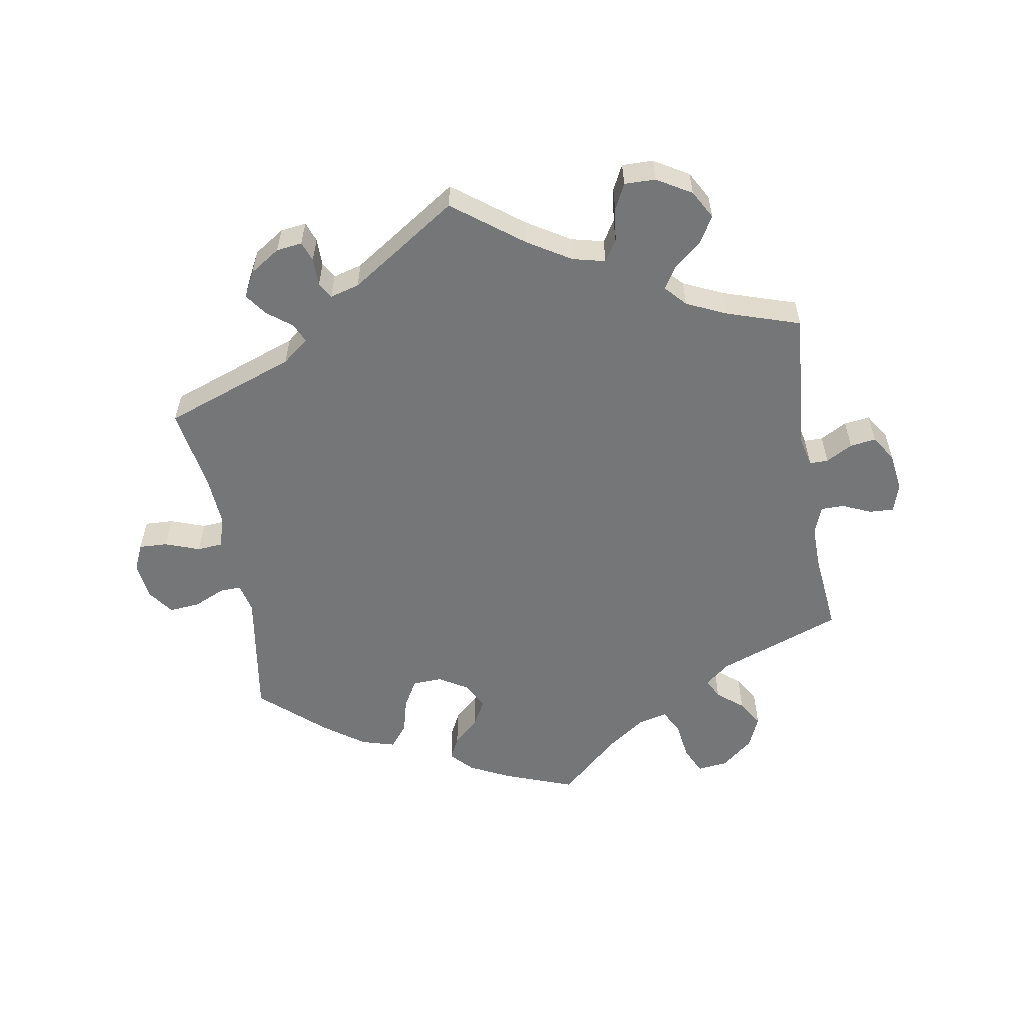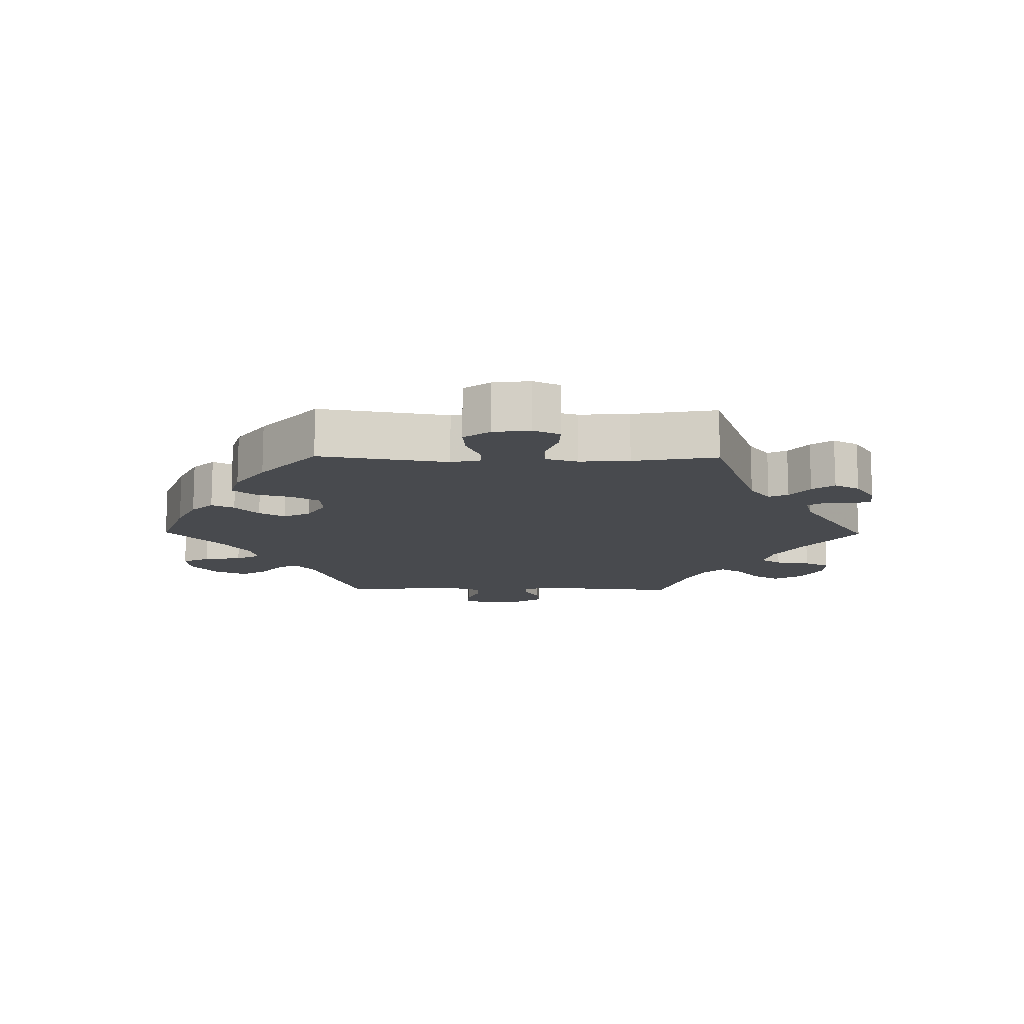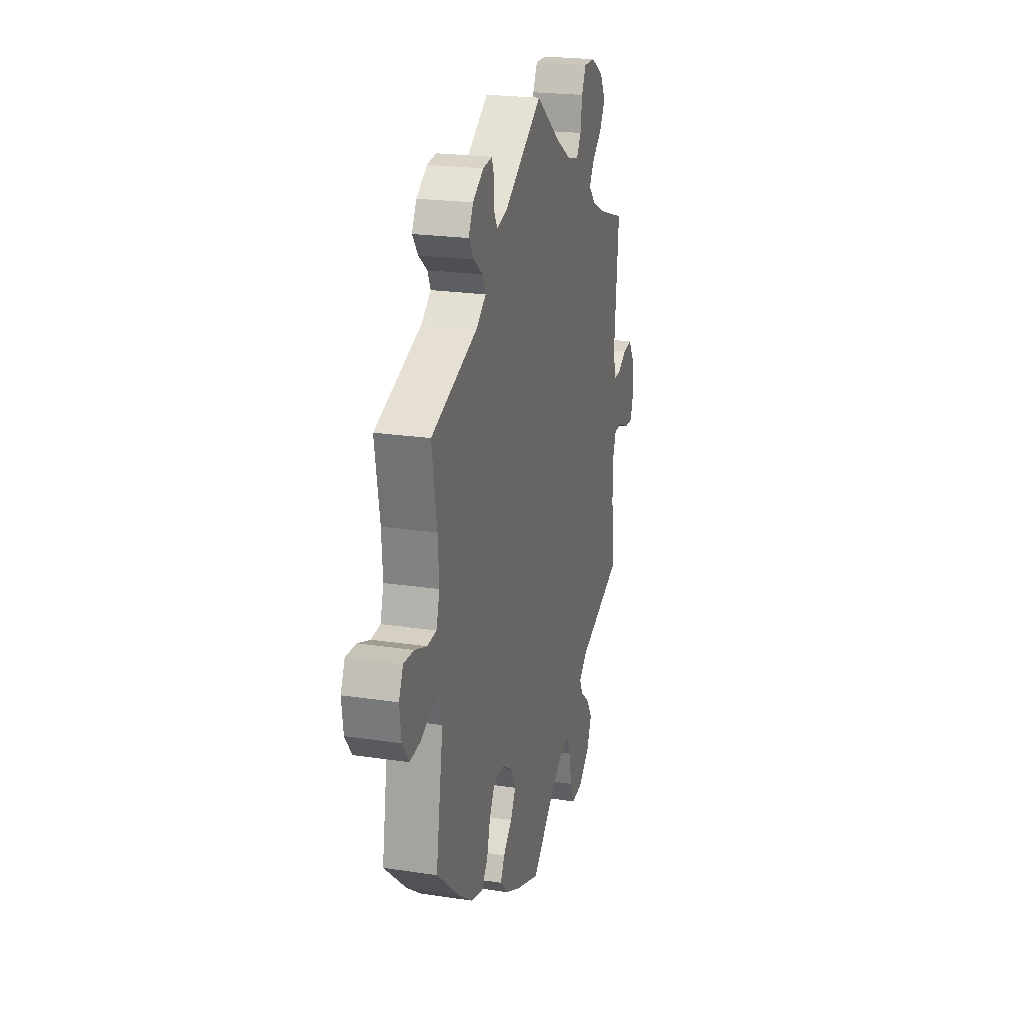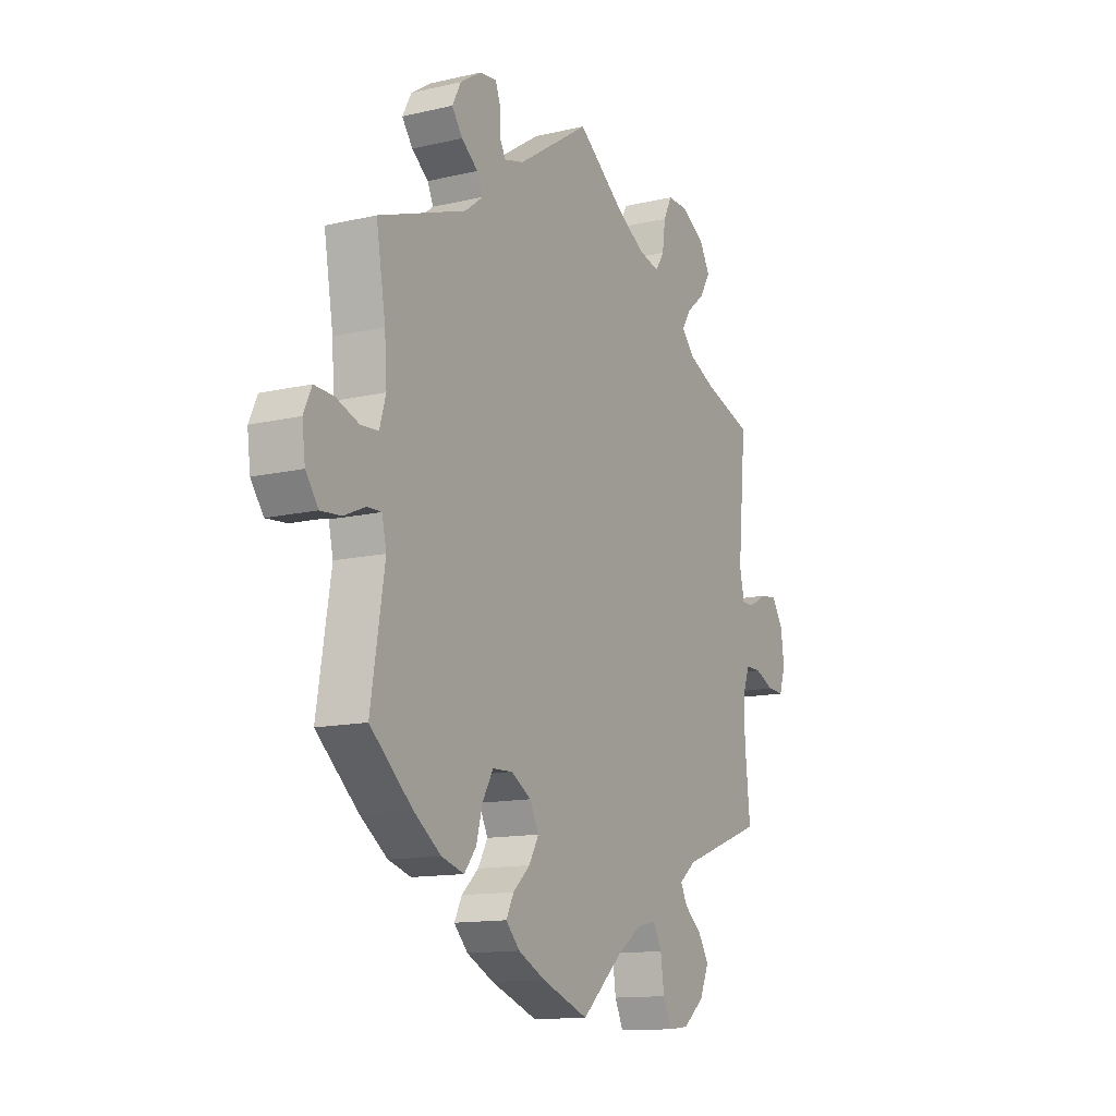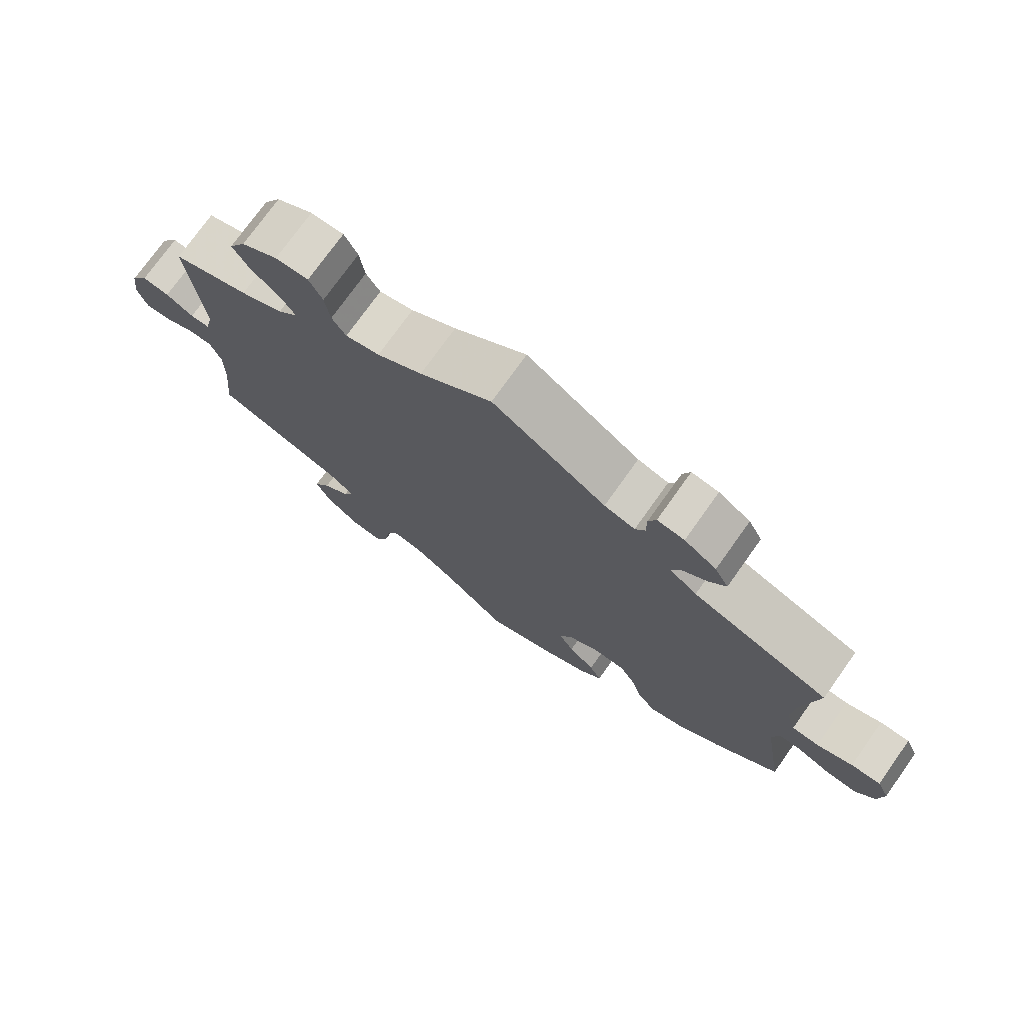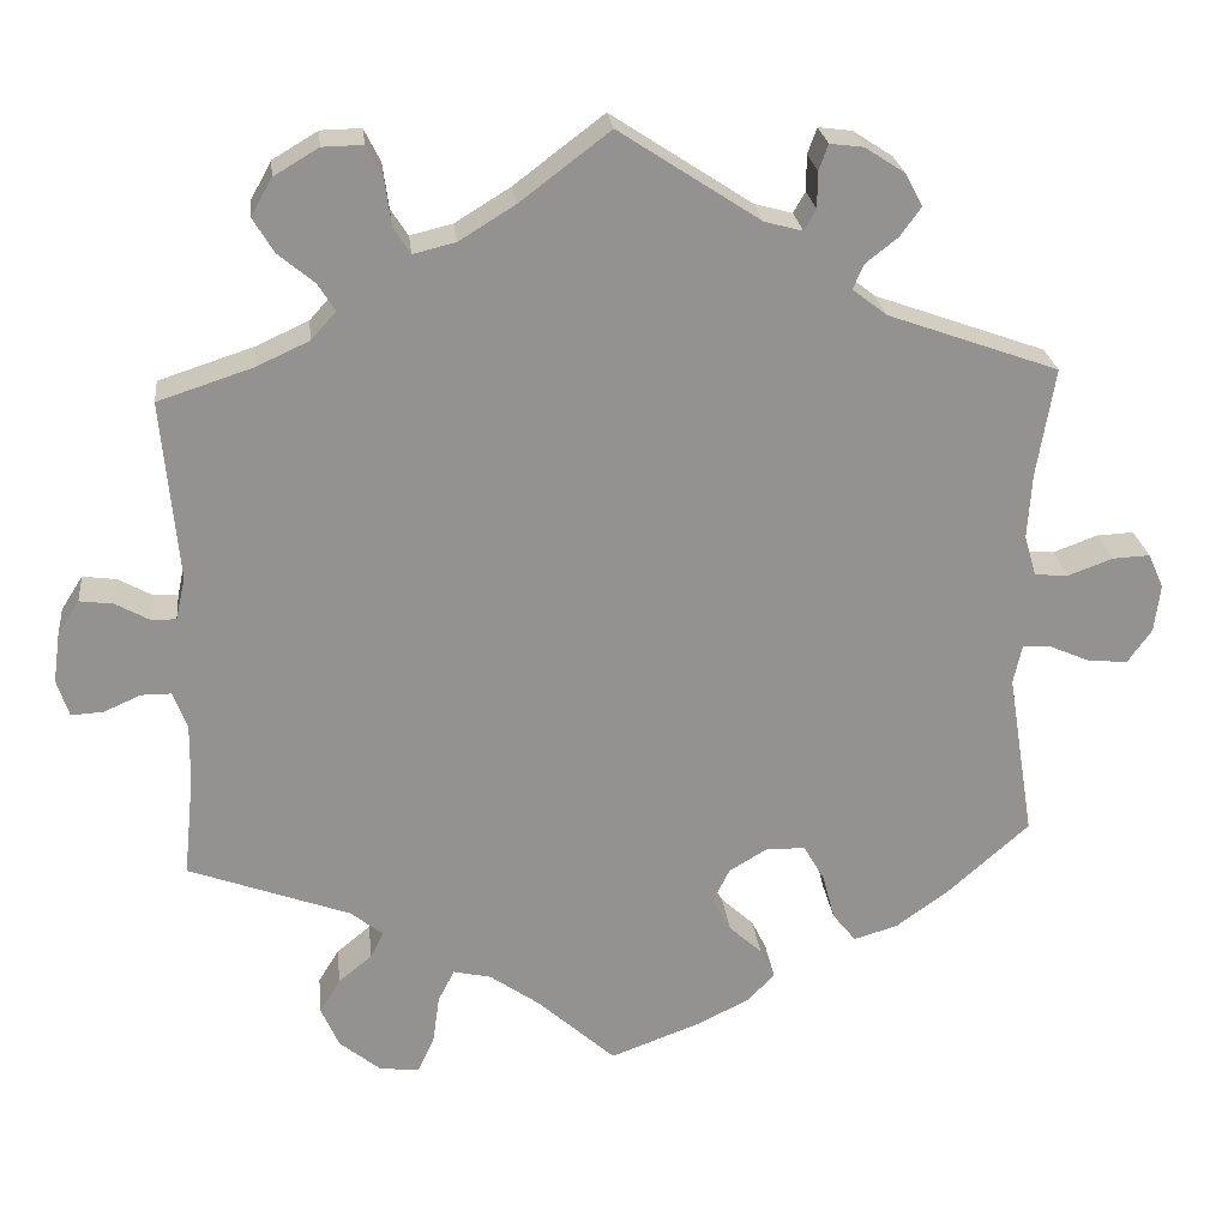
<metadata>
{"format":"obj","ext":"obj","renderer":"f3d","projection":"perspective","resolution":1024,"background":"white","views":[{"elev":-56.8,"azim":9.8,"up":"+Y"},{"elev":-13.1,"azim":-90.7,"up":"+Y"},{"elev":22.1,"azim":-75.2,"up":"+Z"},{"elev":-13.1,"azim":-61.8,"up":"+Z"},{"elev":74.8,"azim":-144.6,"up":"+Z"},{"elev":24.0,"azim":173.7,"up":"+Z"}]}
</metadata>
<code>
v -0.104 0.07 -0.539
v -0.165 0.07 -0.509
v -0.196 0.07 -0.476
v -0.179 0.07 -0.442
v -0.141 0.07 -0.407
v -0.119 0.07 -0.368
v -0.139 0.07 -0.328
v -0.184 0.07 -0.301
v -0.229 0.07 -0.303
v -0.253 0.07 -0.345
v -0.267 0.07 -0.398
v -0.294 0.07 -0.432
v -0.345 0.07 -0.417
v -0.406 0.07 -0.373
v -0.501 0.07 -0.289
v -0.47 0.07 -0.096
v -0.48 0.07 -0.051
v -0.512 0.07 -0.052
v -0.56 0.07 -0.073
v -0.606 0.07 -0.077
v -0.634 0.07 -0.038
v -0.641 0.07 0.018
v -0.623 0.07 0.058
v -0.58 0.07 0.056
v -0.528 0.07 0.037
v -0.489 0.07 0.04
v -0.475 0.07 0.088
v -0.48 0.07 0.163
v -0.501 0.07 0.289
v -0.303 0.07 0.36
v -0.263 0.07 0.391
v -0.276 0.07 0.42
v -0.313 0.07 0.449
v -0.337 0.07 0.482
v -0.317 0.07 0.52
v -0.271 0.07 0.55
v -0.232 0.07 0.555
v -0.221 0.07 0.525
v -0.221 0.07 0.483
v -0.207 0.07 0.459
v -0.163 0.07 0.471
v 0 0.07 0.578
v 0.104 0.07 0.499
v 0.169 0.07 0.459
v 0.218 0.07 0.447
v 0.238 0.07 0.478
v 0.245 0.07 0.53
v 0.264 0.07 0.568
v 0.311 0.07 0.567
v 0.363 0.07 0.536
v 0.387 0.07 0.493
v 0.363 0.07 0.453
v 0.321 0.07 0.418
v 0.301 0.07 0.386
v 0.33 0.07 0.354
v 0.391 0.07 0.326
v 0.501 0.07 0.29
v 0.482 0.07 0.081
v 0.493 0.07 0.032
v 0.521 0.07 0.032
v 0.561 0.07 0.054
v 0.6 0.07 0.059
v 0.625 0.07 0.02
v 0.633 0.07 -0.038
v 0.619 0.07 -0.081
v 0.582 0.07 -0.079
v 0.539 0.07 -0.06
v 0.504 0.07 -0.06
v 0.488 0.07 -0.103
v 0.489 0.07 -0.171
v 0.501 0.07 -0.289
v 0.313 0.07 -0.358
v 0.276 0.07 -0.388
v 0.291 0.07 -0.418
v 0.33 0.07 -0.45
v 0.354 0.07 -0.489
v 0.333 0.07 -0.537
v 0.285 0.07 -0.576
v 0.239 0.07 -0.581
v 0.22 0.07 -0.54
v 0.212 0.07 -0.483
v 0.193 0.07 -0.446
v 0.149 0.07 -0.456
v 0.091 0.07 -0.497
v 0.001 0.07 -0.578
v -0.104 0 -0.539
v -0.165 0 -0.509
v -0.196 0 -0.476
v -0.179 0 -0.442
v -0.141 0 -0.407
v -0.119 0 -0.368
v -0.139 0 -0.328
v -0.184 0 -0.301
v -0.229 0 -0.303
v -0.253 0 -0.345
v -0.267 0 -0.398
v -0.294 0 -0.432
v -0.345 0 -0.417
v -0.406 0 -0.373
v -0.501 0 -0.289
v -0.47 0 -0.096
v -0.48 0 -0.051
v -0.512 0 -0.052
v -0.56 0 -0.073
v -0.606 0 -0.077
v -0.634 0 -0.038
v -0.641 0 0.018
v -0.623 0 0.058
v -0.58 0 0.056
v -0.528 0 0.037
v -0.489 0 0.04
v -0.475 0 0.088
v -0.48 0 0.163
v -0.501 0 0.289
v -0.303 0 0.36
v -0.263 0 0.391
v -0.276 0 0.42
v -0.313 0 0.449
v -0.337 0 0.482
v -0.317 0 0.52
v -0.271 0 0.55
v -0.232 0 0.555
v -0.221 0 0.525
v -0.221 0 0.483
v -0.207 0 0.459
v -0.163 0 0.471
v 0 0 0.578
v 0.104 0 0.499
v 0.169 0 0.459
v 0.218 0 0.447
v 0.238 0 0.478
v 0.245 0 0.53
v 0.264 0 0.568
v 0.311 0 0.567
v 0.363 0 0.536
v 0.387 0 0.493
v 0.363 0 0.453
v 0.321 0 0.418
v 0.301 0 0.386
v 0.33 0 0.354
v 0.391 0 0.326
v 0.501 0 0.29
v 0.482 0 0.081
v 0.493 0 0.032
v 0.521 0 0.032
v 0.561 0 0.054
v 0.6 0 0.059
v 0.625 0 0.02
v 0.633 0 -0.038
v 0.619 0 -0.081
v 0.582 0 -0.079
v 0.539 0 -0.06
v 0.504 0 -0.06
v 0.488 0 -0.103
v 0.489 0 -0.171
v 0.501 0 -0.289
v 0.313 0 -0.358
v 0.276 0 -0.388
v 0.291 0 -0.418
v 0.33 0 -0.45
v 0.354 0 -0.489
v 0.333 0 -0.537
v 0.285 0 -0.576
v 0.239 0 -0.581
v 0.22 0 -0.54
v 0.212 0 -0.483
v 0.193 0 -0.446
v 0.149 0 -0.456
v 0.091 0 -0.497
v 0.001 0 -0.578
f 84 85 1 2
f 83 84 2 3
f 82 83 3 4
f 78 79 80 81
f 78 81 82
f 77 78 82
f 74 75 76 77
f 73 74 77 82
f 72 73 82 4
f 70 71 72 4
f 64 65 66 67
f 64 67 68
f 63 64 68
f 60 61 62 63
f 59 60 63 68
f 58 59 68 69
f 56 57 58
f 55 56 58 69
f 50 51 52 53
f 50 53 54
f 49 50 54
f 46 47 48 49
f 45 46 49 54
f 44 45 54 55
f 41 42 43
f 40 41 43 44
f 36 37 38 39
f 36 39 40
f 35 36 40
f 32 33 34 35
f 31 32 35 40
f 28 29 30
f 27 28 30 31
f 26 27 31 40
f 22 23 24 25
f 22 25 26
f 21 22 26
f 18 19 20 21
f 17 18 21 26
f 16 17 26 40
f 10 11 12 13
f 9 10 13 14
f 69 70 4 5
f 55 69 5 6
f 44 55 6 7
f 40 44 7 8
f 16 40 8 9
f 9 14 15 16
f 87 86 170 169
f 88 87 169 168
f 89 88 168 167
f 166 165 164 163
f 167 166 163
f 167 163 162
f 162 161 160 159
f 167 162 159 158
f 89 167 158 157
f 89 157 156 155
f 152 151 150 149
f 153 152 149
f 153 149 148
f 148 147 146 145
f 153 148 145 144
f 154 153 144 143
f 143 142 141
f 154 143 141 140
f 138 137 136 135
f 139 138 135
f 139 135 134
f 134 133 132 131
f 139 134 131 130
f 140 139 130 129
f 128 127 126
f 129 128 126 125
f 124 123 122 121
f 125 124 121
f 125 121 120
f 120 119 118 117
f 125 120 117 116
f 115 114 113
f 116 115 113 112
f 125 116 112 111
f 110 109 108 107
f 111 110 107
f 111 107 106
f 106 105 104 103
f 111 106 103 102
f 125 111 102 101
f 98 97 96 95
f 99 98 95 94
f 90 89 155 154
f 91 90 154 140
f 92 91 140 129
f 93 92 129 125
f 94 93 125 101
f 101 100 99 94
f 1 86 87 2
f 2 87 88 3
f 3 88 89 4
f 4 89 90 5
f 5 90 91 6
f 6 91 92 7
f 7 92 93 8
f 8 93 94 9
f 9 94 95 10
f 10 95 96 11
f 11 96 97 12
f 12 97 98 13
f 13 98 99 14
f 14 99 100 15
f 15 100 101 16
f 16 101 102 17
f 17 102 103 18
f 18 103 104 19
f 19 104 105 20
f 20 105 106 21
f 21 106 107 22
f 22 107 108 23
f 23 108 109 24
f 24 109 110 25
f 25 110 111 26
f 26 111 112 27
f 27 112 113 28
f 28 113 114 29
f 29 114 115 30
f 30 115 116 31
f 31 116 117 32
f 32 117 118 33
f 33 118 119 34
f 34 119 120 35
f 35 120 121 36
f 36 121 122 37
f 37 122 123 38
f 38 123 124 39
f 39 124 125 40
f 40 125 126 41
f 41 126 127 42
f 42 127 128 43
f 43 128 129 44
f 44 129 130 45
f 45 130 131 46
f 46 131 132 47
f 47 132 133 48
f 48 133 134 49
f 49 134 135 50
f 50 135 136 51
f 51 136 137 52
f 52 137 138 53
f 53 138 139 54
f 54 139 140 55
f 55 140 141 56
f 56 141 142 57
f 57 142 143 58
f 58 143 144 59
f 59 144 145 60
f 60 145 146 61
f 61 146 147 62
f 62 147 148 63
f 63 148 149 64
f 64 149 150 65
f 65 150 151 66
f 66 151 152 67
f 67 152 153 68
f 68 153 154 69
f 69 154 155 70
f 70 155 156 71
f 71 156 157 72
f 72 157 158 73
f 73 158 159 74
f 74 159 160 75
f 75 160 161 76
f 76 161 162 77
f 77 162 163 78
f 78 163 164 79
f 79 164 165 80
f 80 165 166 81
f 81 166 167 82
f 82 167 168 83
f 83 168 169 84
f 84 169 170 85
f 85 170 86 1

</code>
